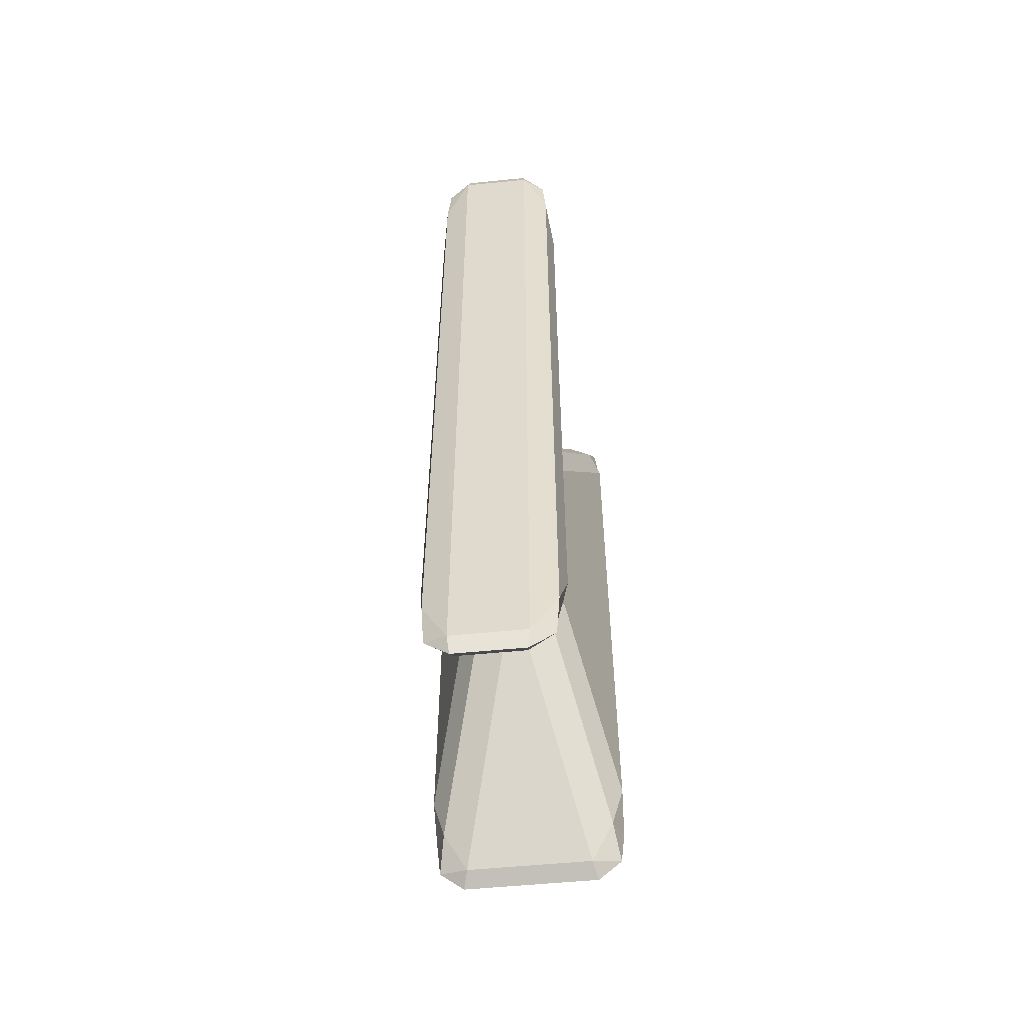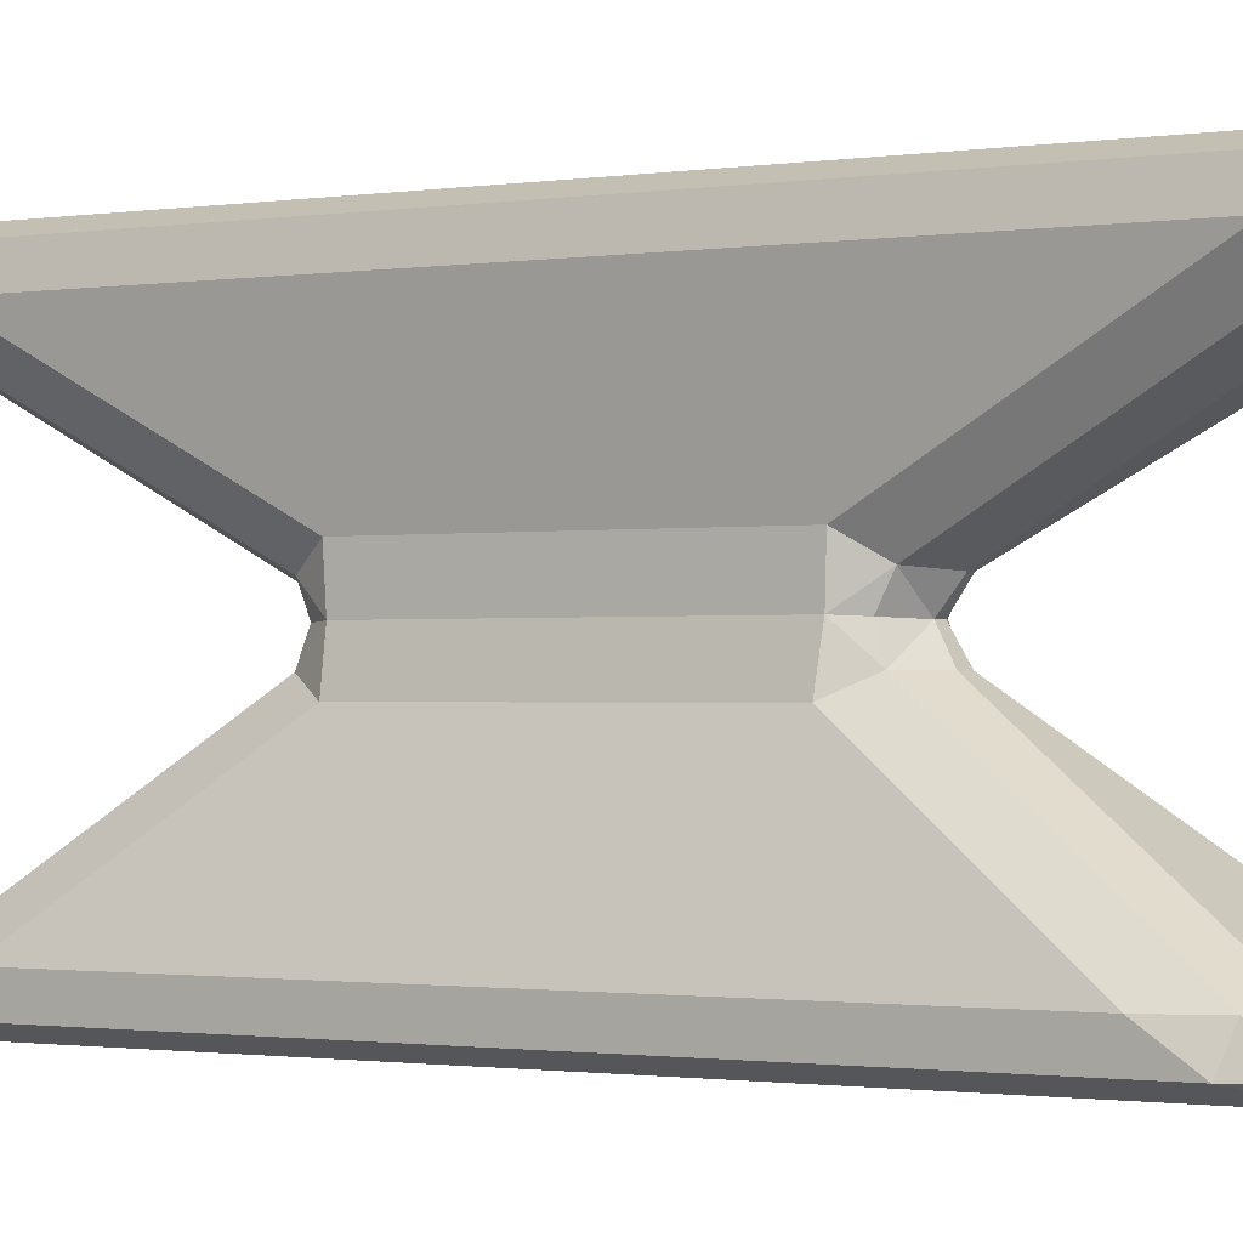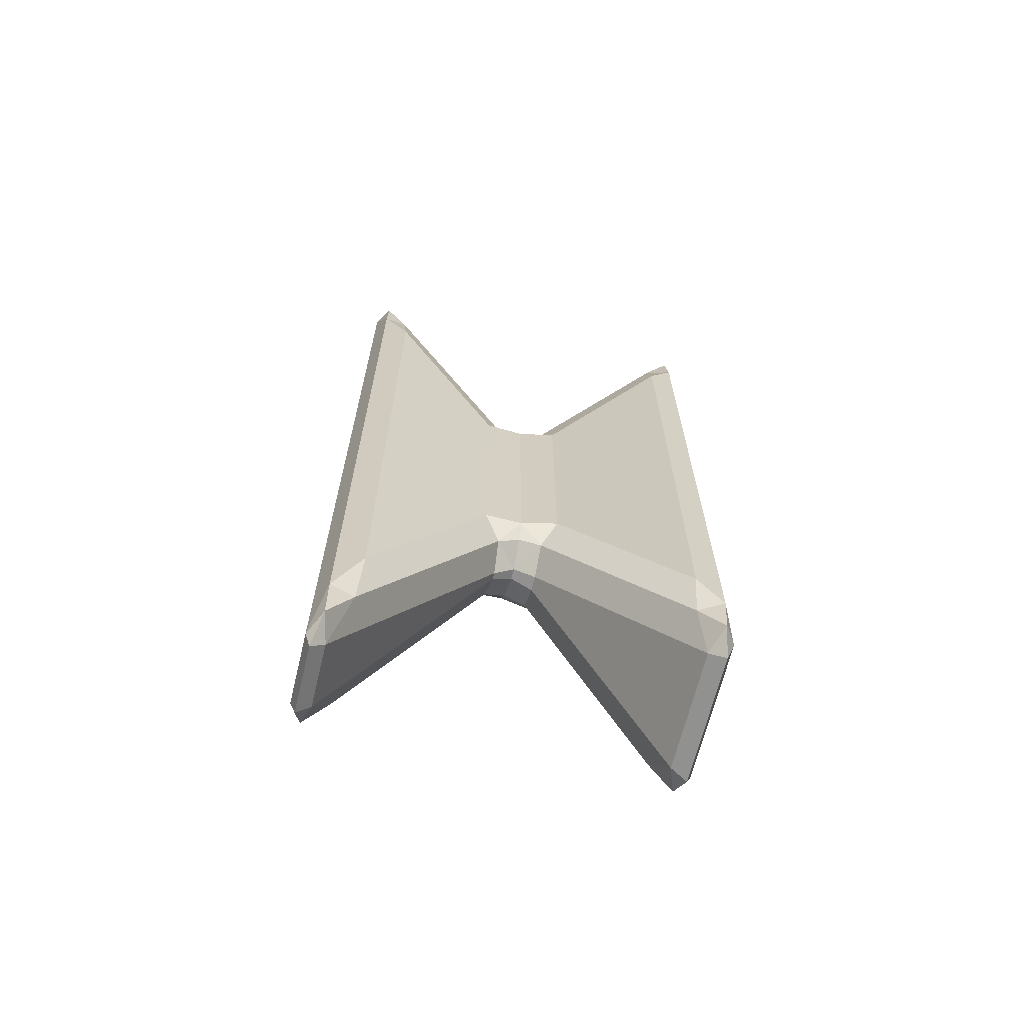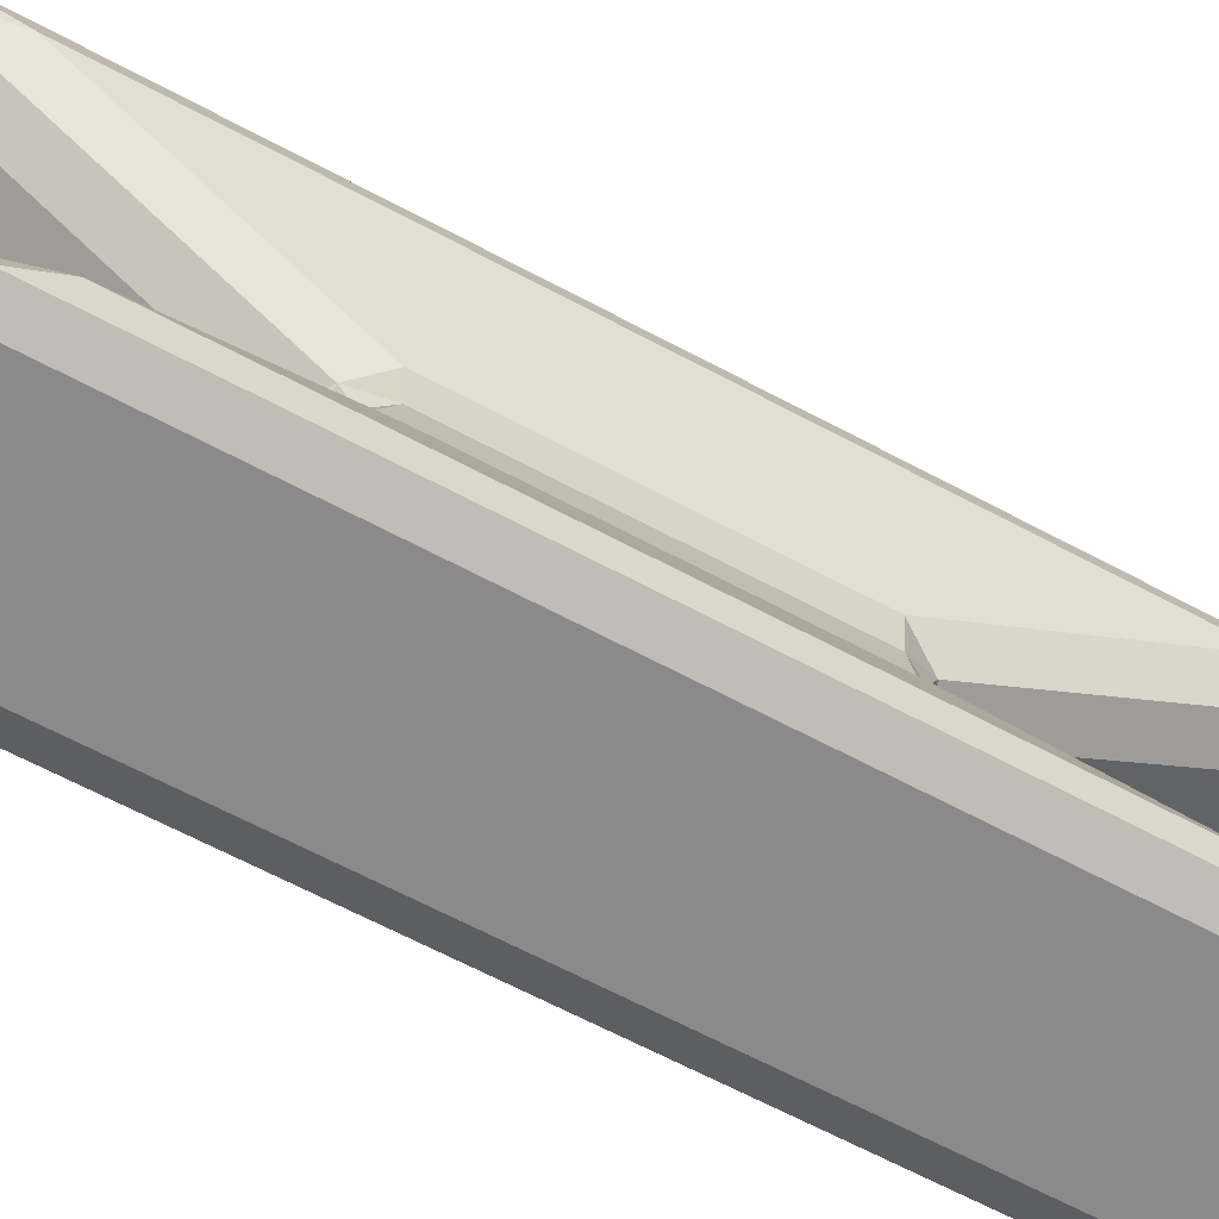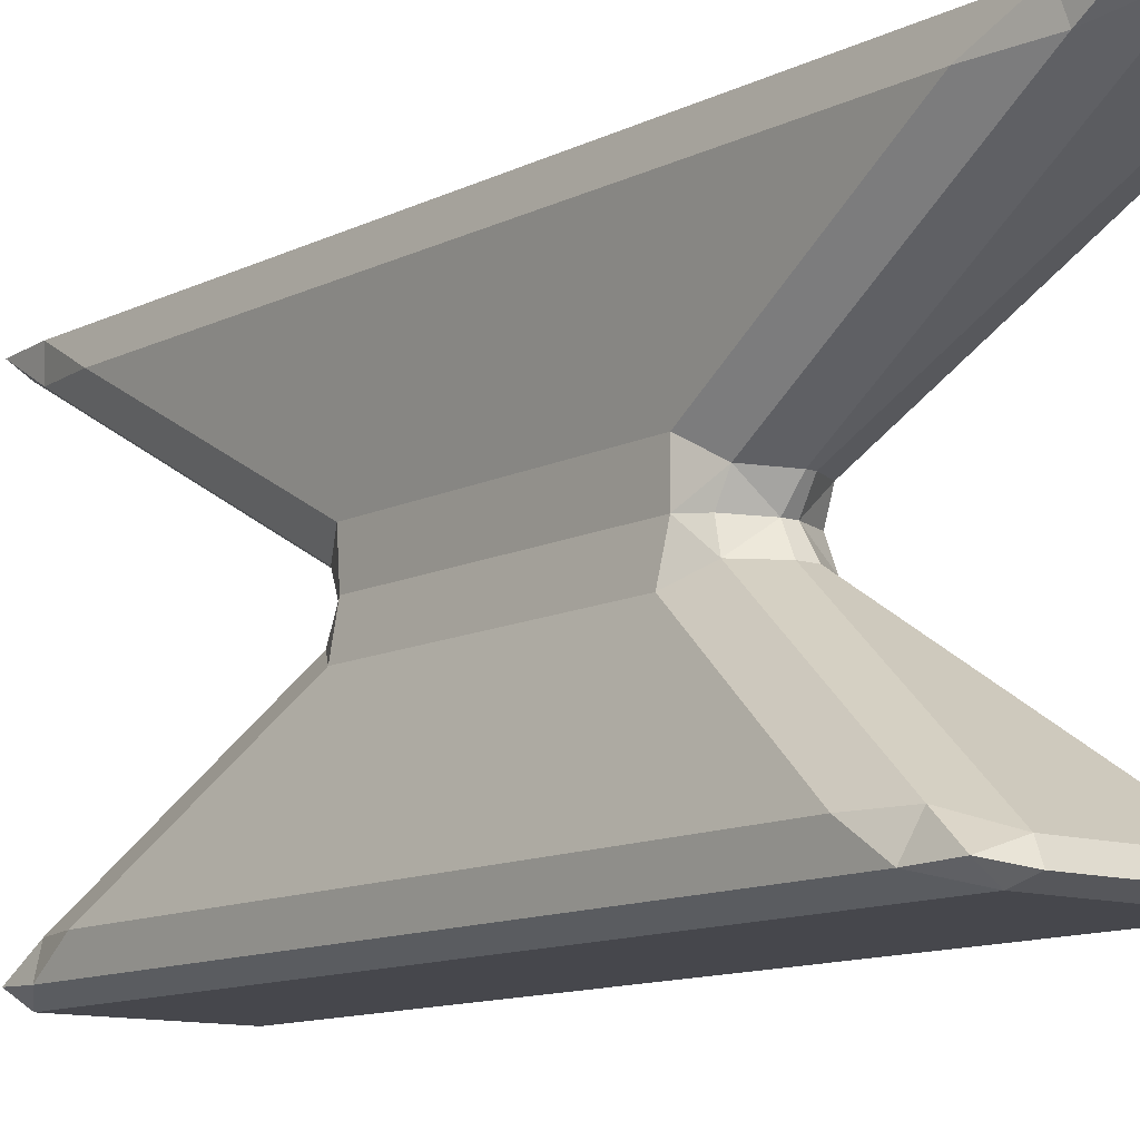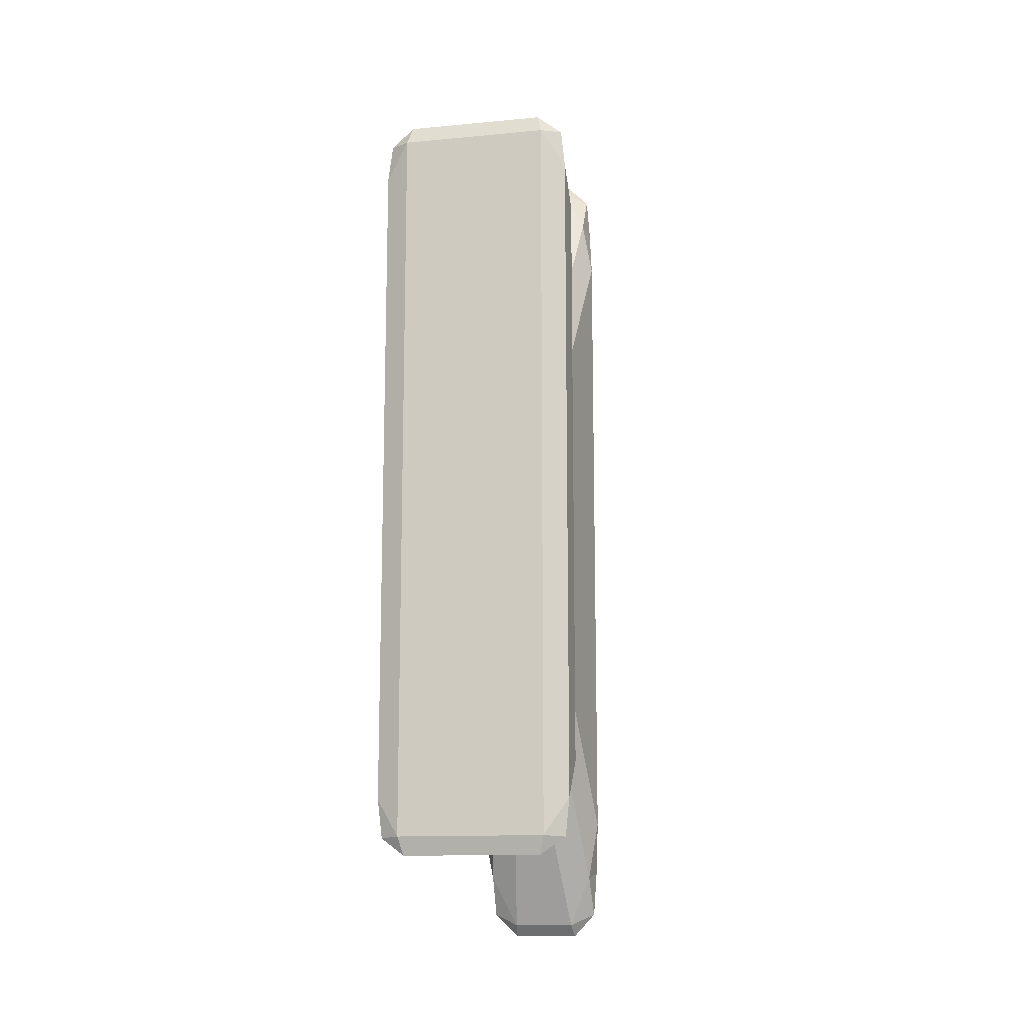
<metadata>
{"format":"obj","ext":"obj","renderer":"f3d","projection":"perspective","resolution":1024,"background":"white","views":[{"elev":-54.5,"azim":-174.0,"up":"+Z"},{"elev":-1.0,"azim":-58.0,"up":"+Y"},{"elev":-66.3,"azim":-103.6,"up":"+Z"},{"elev":-63.5,"azim":-118.6,"up":"+Y"},{"elev":-11.0,"azim":141.3,"up":"+Y"},{"elev":-13.0,"azim":12.2,"up":"+Z"}]}
</metadata>
<code>
o Cube
v 0.7837 -0.4843 -2.333
v 0.5825 -0.7749 -2.92
v 0.5058 -0.591 -2.98
v 0.77 -0.6898 -2.626
v 0.7369 -0.6759 -2.929
v 0.5441 -0.721 -3.066
v 0.6897 -0.482 -2.685
v 0.7837 -0.4843 2.333
v 0.5058 -0.591 2.98
v 0.5825 -0.7749 2.92
v 0.6897 -0.482 2.685
v 0.7369 -0.6759 2.929
v 0.5441 -0.721 3.066
v 0.77 -0.6898 2.626
v -0.5058 -0.591 2.98
v -0.7837 -0.4843 2.333
v -0.5825 -0.7749 2.92
v -0.6897 -0.482 2.685
v -0.7369 -0.6759 2.929
v -0.77 -0.6898 2.626
v -0.5441 -0.721 3.066
v -0.5058 -0.591 -2.98
v -0.5825 -0.7749 -2.92
v -0.7837 -0.4843 -2.333
v -0.5441 -0.721 -3.066
v -0.7369 -0.6759 -2.929
v -0.77 -0.6898 -2.626
v -0.6897 -0.482 -2.685
v 0.06153 0.591 -1.373
v 0.0268 0.9266 -1.394
v 0.367 1.08 -1.041
v 0.4197 0.4843 -1.016
v 0.04417 0.7655 -1.276
v 0.2655 0.7726 -1.164
v 0.2508 0.9457 -1.244
v 0.359 0.7792 -1.028
v 0.2856 0.5932 -1.223
v 0.06153 0.591 1.373
v 0.4197 0.4843 1.016
v 0.367 1.08 1.041
v 0.0268 0.9266 1.394
v 0.2856 0.5932 1.223
v 0.2655 0.7726 1.164
v 0.359 0.7792 1.028
v 0.2508 0.9457 1.244
v 0.04417 0.7655 1.276
v -0.4197 0.4843 1.016
v -0.06153 0.591 1.373
v -0.0268 0.9266 1.394
v -0.367 1.08 1.041
v -0.2856 0.5932 1.223
v -0.2655 0.7726 1.164
v -0.04417 0.7655 1.276
v -0.2508 0.9457 1.244
v -0.359 0.7792 1.028
v -0.4197 0.4843 -1.016
v -0.367 1.08 -1.041
v -0.0268 0.9266 -1.394
v -0.06153 0.591 -1.373
v -0.359 0.7792 -1.028
v -0.2655 0.7726 -1.164
v -0.2508 0.9457 -1.244
v -0.04417 0.7655 -1.276
v -0.2856 0.5932 -1.223
v 0.539 2.01 -2.701
v 0.2557 2.164 -3.603
v 0.285 2.316 -3.563
v 0.4512 2.029 -3.179
v 0.4618 2.219 -3.506
v 0.2703 2.271 -3.703
v 0.488 2.226 -3.132
v 0.539 2.01 2.701
v 0.285 2.316 3.563
v 0.2557 2.164 3.603
v 0.488 2.226 3.132
v 0.4618 2.219 3.506
v 0.2703 2.271 3.703
v 0.4512 2.029 3.179
v -0.2557 2.164 -3.603
v -0.539 2.01 -2.701
v -0.285 2.316 -3.563
v -0.4512 2.029 -3.179
v -0.4618 2.219 -3.506
v -0.488 2.226 -3.132
v -0.2703 2.271 -3.703
v -0.2557 2.164 3.603
v -0.285 2.316 3.563
v -0.539 2.01 2.701
v -0.2703 2.271 3.703
v -0.4618 2.219 3.506
v -0.488 2.226 3.132
v -0.4512 2.029 3.179
f 3 59 29
f 50 80 57
f 10 23 2
f 47 24 16
f 40 65 72
f 38 15 9
f 58 66 30
f 67 87 73
f 41 86 49
f 4 7 1
f 2 5 4
f 3 5 6
f 11 14 8
f 9 12 11
f 10 12 13
f 15 19 21
f 20 18 16
f 17 19 20
f 22 26 28
f 23 26 25
f 28 27 24
f 33 37 29
f 35 33 30
f 36 35 31
f 37 36 32
f 42 46 38
f 44 42 39
f 45 44 40
f 46 45 41
f 51 55 47
f 53 51 48
f 54 53 49
f 55 54 50
f 60 64 56
f 62 60 57
f 63 62 58
f 64 63 59
f 68 71 65
f 66 69 68
f 67 69 70
f 75 78 72
f 73 76 75
f 74 76 77
f 79 83 85
f 84 82 80
f 81 83 84
f 86 90 92
f 87 90 89
f 92 91 88
f 1 14 4
f 14 2 4
f 23 6 2
f 6 22 3
f 29 7 3
f 37 1 7
f 15 13 9
f 21 10 13
f 8 42 11
f 11 38 9
f 24 20 16
f 20 23 17
f 48 18 15
f 51 16 18
f 24 64 28
f 28 59 22
f 31 44 36
f 44 32 36
f 59 33 29
f 33 58 30
f 41 53 46
f 46 48 38
f 57 55 50
f 60 47 55
f 73 71 67
f 75 65 71
f 66 85 70
f 85 67 70
f 73 89 77
f 89 74 77
f 81 91 87
f 84 88 91
f 72 45 40
f 78 41 45
f 88 54 92
f 92 49 86
f 30 68 35
f 35 65 31
f 58 82 79
f 62 80 82
f 32 8 1
f 3 22 59
f 50 88 80
f 10 17 23
f 47 56 24
f 40 31 65
f 38 48 15
f 58 79 66
f 67 81 87
f 41 74 86
f 4 5 7
f 2 6 5
f 3 7 5
f 11 12 14
f 9 13 12
f 10 14 12
f 15 18 19
f 20 19 18
f 17 21 19
f 22 25 26
f 23 27 26
f 28 26 27
f 33 34 37
f 35 34 33
f 36 34 35
f 37 34 36
f 42 43 46
f 44 43 42
f 45 43 44
f 46 43 45
f 51 52 55
f 53 52 51
f 54 52 53
f 55 52 54
f 60 61 64
f 62 61 60
f 63 61 62
f 64 61 63
f 68 69 71
f 66 70 69
f 67 71 69
f 75 76 78
f 73 77 76
f 74 78 76
f 79 82 83
f 84 83 82
f 81 85 83
f 86 89 90
f 87 91 90
f 92 90 91
f 1 8 14
f 14 10 2
f 23 25 6
f 6 25 22
f 29 37 7
f 37 32 1
f 15 21 13
f 21 17 10
f 8 39 42
f 11 42 38
f 24 27 20
f 20 27 23
f 48 51 18
f 51 47 16
f 24 56 64
f 28 64 59
f 31 40 44
f 44 39 32
f 59 63 33
f 33 63 58
f 41 49 53
f 46 53 48
f 57 60 55
f 60 56 47
f 73 75 71
f 75 72 65
f 66 79 85
f 85 81 67
f 73 87 89
f 89 86 74
f 81 84 91
f 84 80 88
f 72 78 45
f 78 74 41
f 88 50 54
f 92 54 49
f 30 66 68
f 35 68 65
f 58 62 82
f 62 57 80
f 32 39 8

</code>
